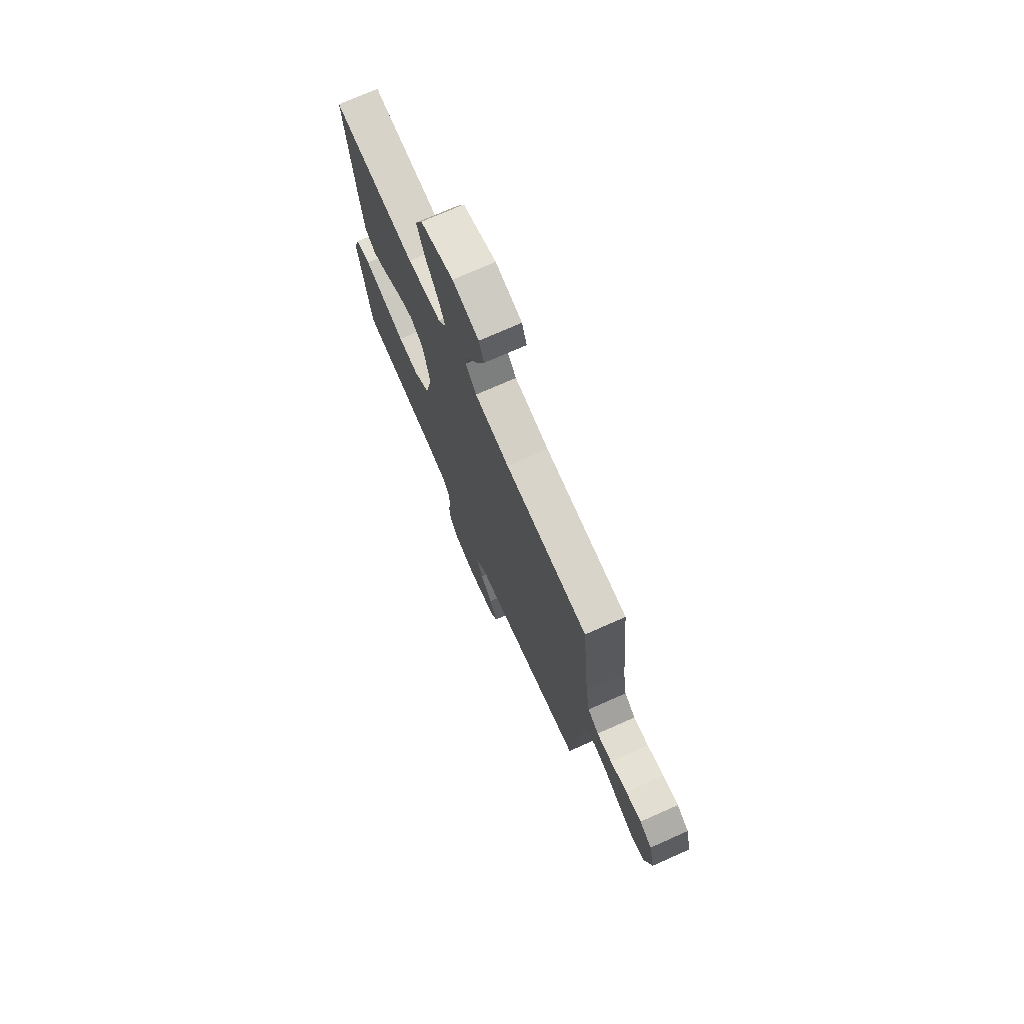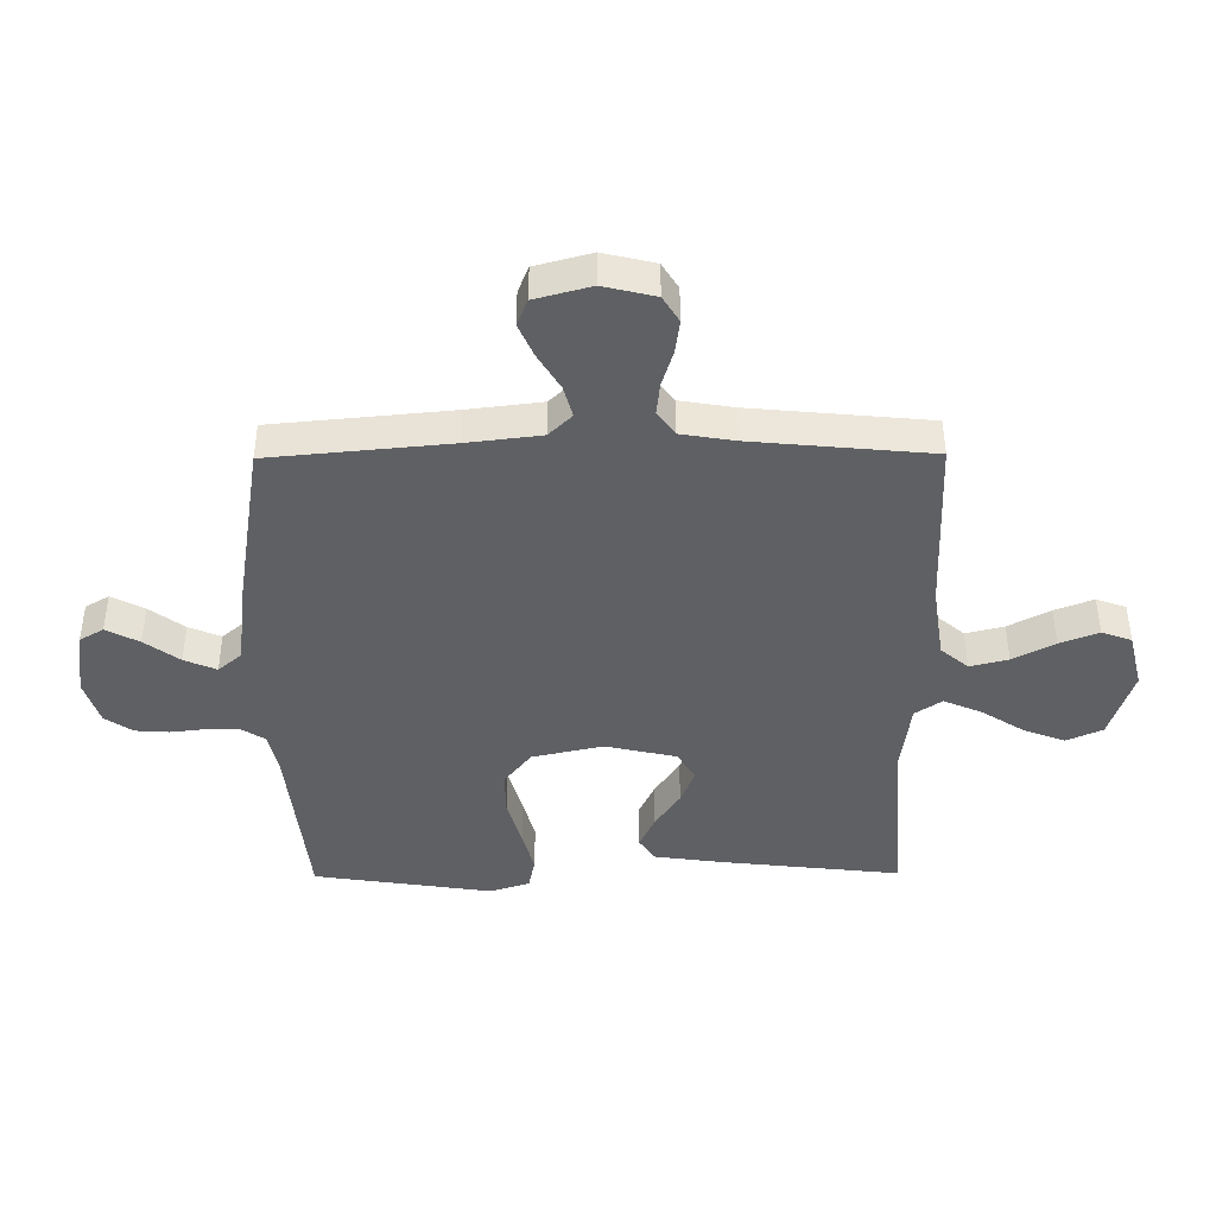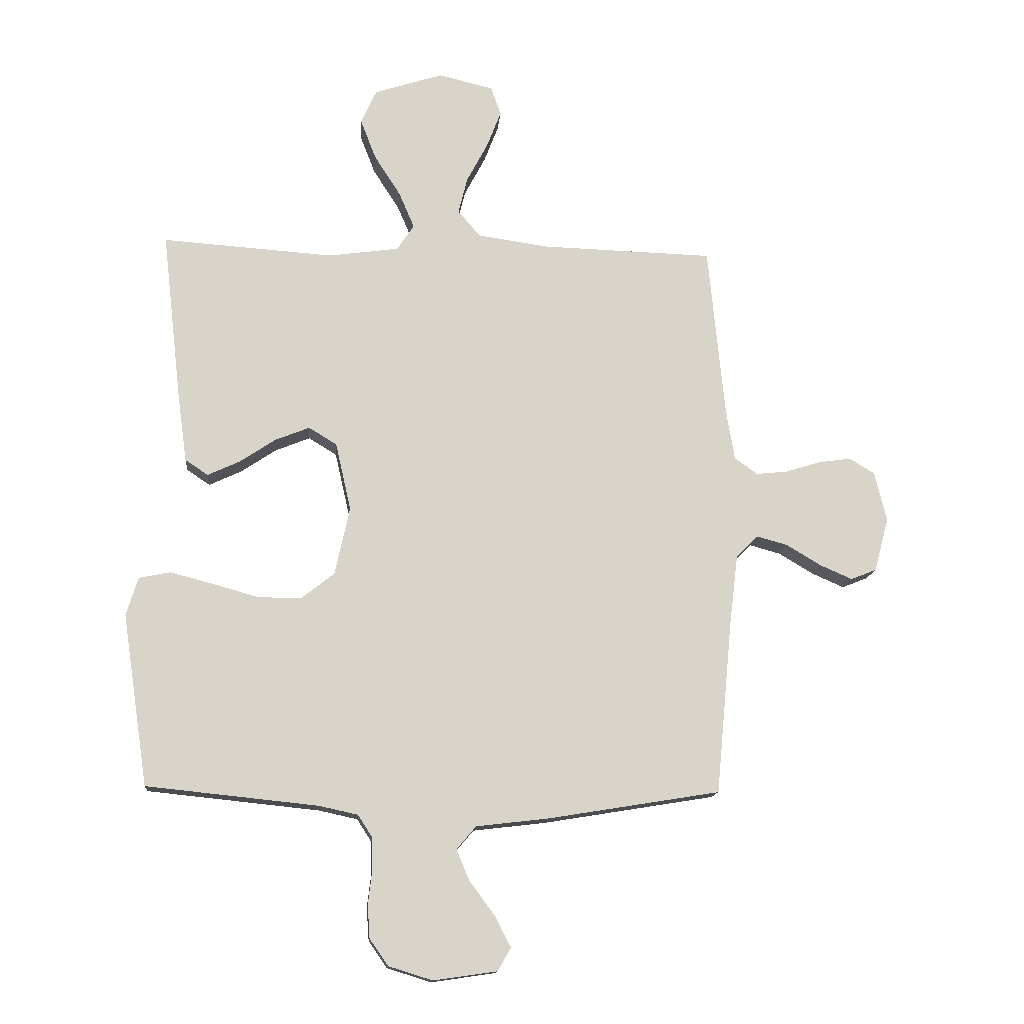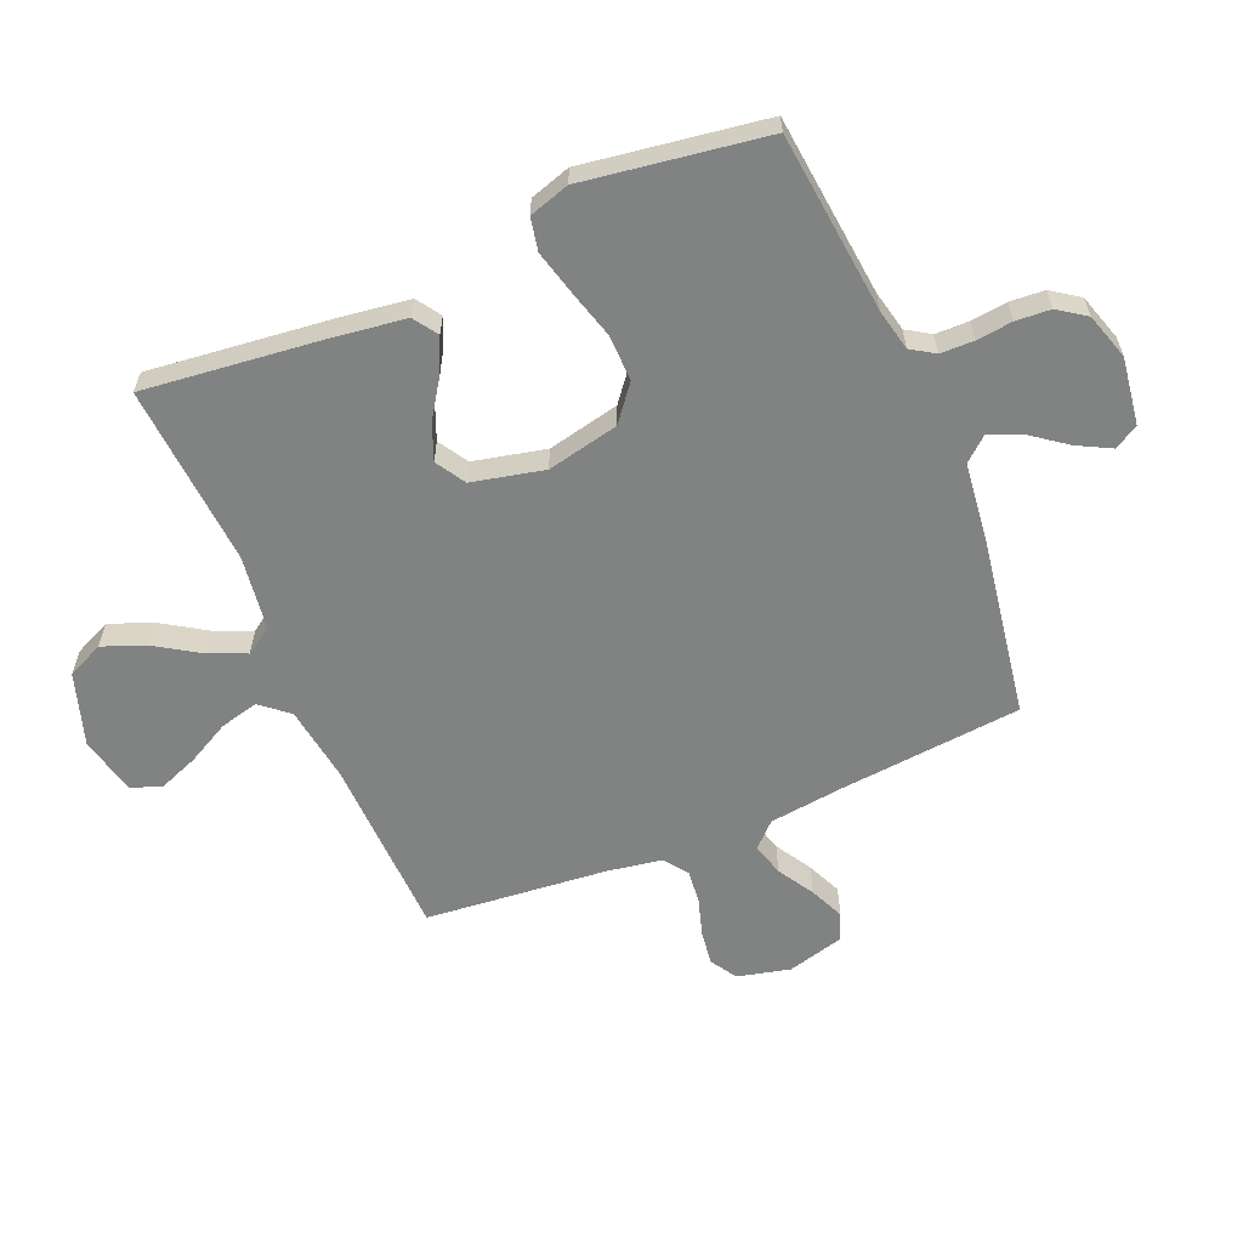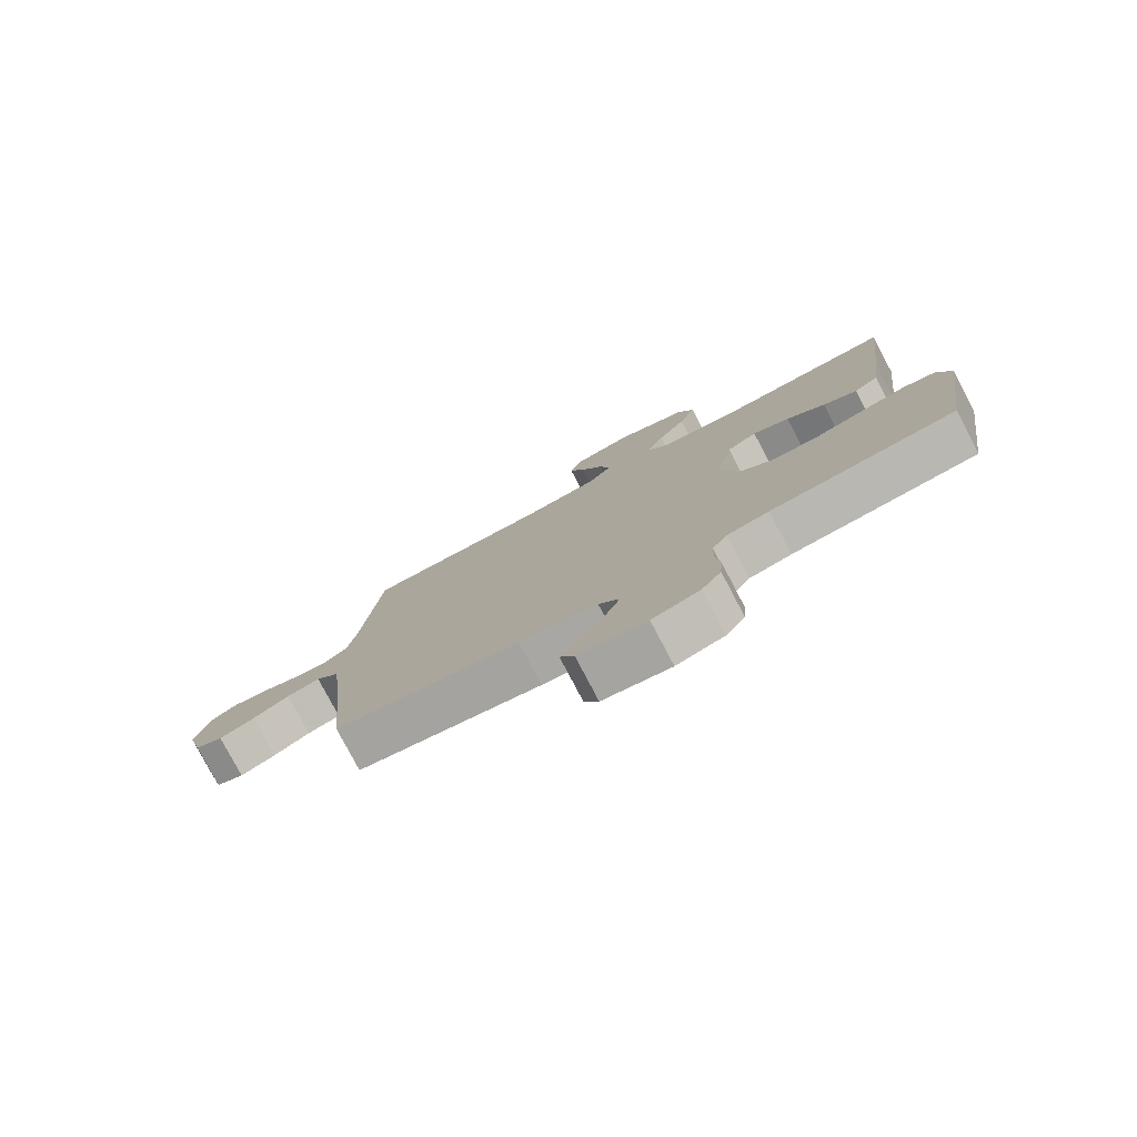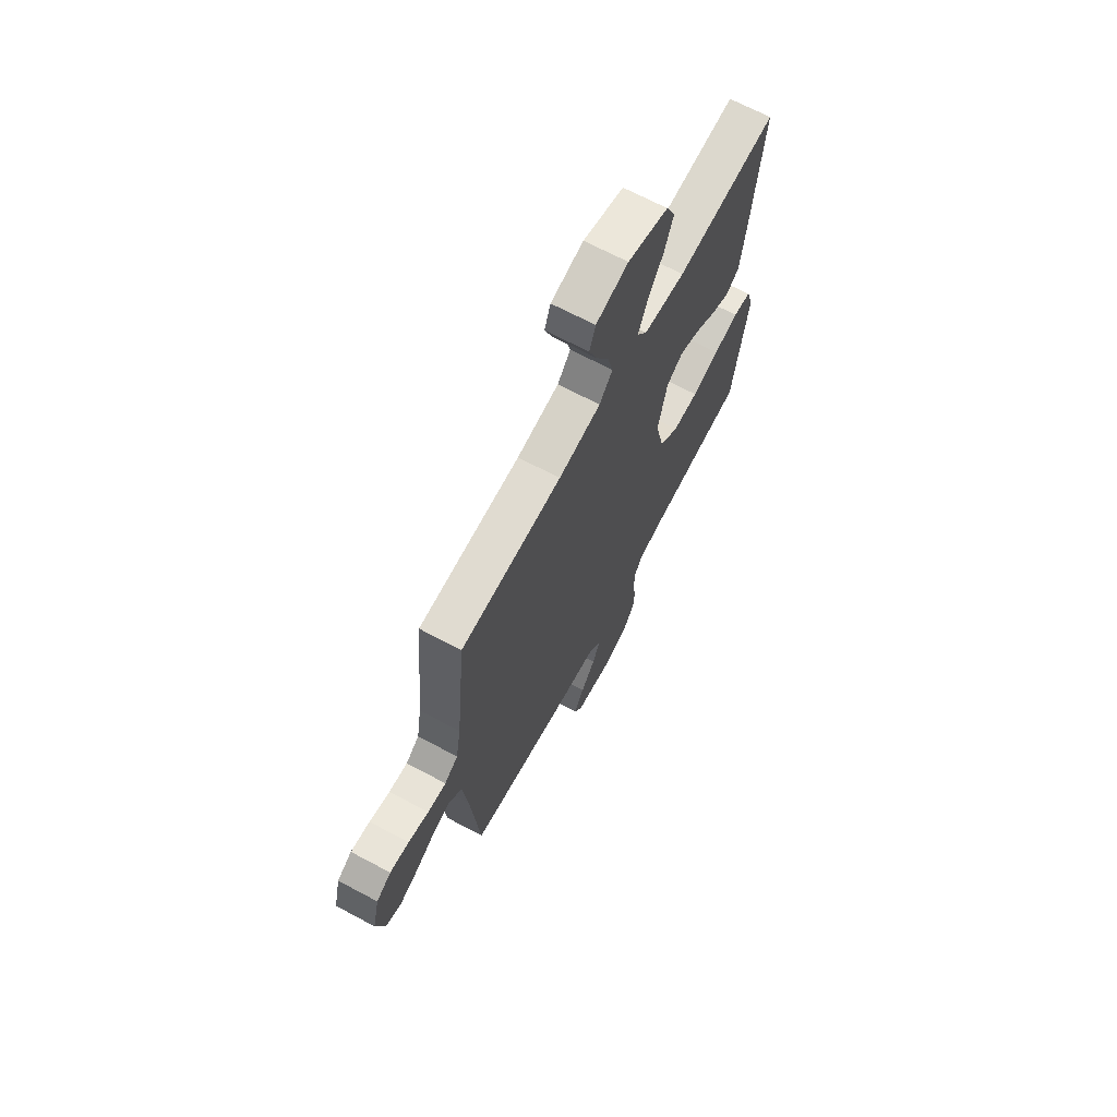
<metadata>
{"format":"obj","ext":"obj","renderer":"f3d","projection":"perspective","resolution":1024,"background":"white","views":[{"elev":73.6,"azim":-113.9,"up":"+Z"},{"elev":-42.6,"azim":-89.5,"up":"+Y"},{"elev":-14.0,"azim":175.2,"up":"+Z"},{"elev":-60.6,"azim":112.9,"up":"+Y"},{"elev":-78.9,"azim":27.7,"up":"+Z"},{"elev":68.4,"azim":-62.0,"up":"+Z"}]}
</metadata>
<code>
v -0.5 0.07 0.5
v -0.2 0.07 0.509
v -0.075 0.07 0.527
v -0.036 0.07 0.573
v -0.052 0.07 0.637
v -0.089 0.07 0.707
v -0.114 0.07 0.772
v -0.096 0.07 0.822
v 0 0.07 0.845
v 0.12 0.07 0.806
v 0.147 0.07 0.746
v 0.12 0.07 0.676
v 0.074 0.07 0.604
v 0.047 0.07 0.541
v 0.077 0.07 0.496
v 0.2 0.07 0.479
v 0.5 0.07 0.5
v 0.466 0.07 0.2
v 0.45 0.07 0.084
v 0.41 0.07 0.057
v 0.354 0.07 0.083
v 0.291 0.07 0.125
v 0.231 0.07 0.149
v 0.182 0.07 0.119
v 0.155 0.07 0
v 0.181 0.07 -0.119
v 0.239 0.07 -0.165
v 0.315 0.07 -0.164
v 0.396 0.07 -0.141
v 0.47 0.07 -0.122
v 0.524 0.07 -0.133
v 0.545 0.07 -0.2
v 0.5 0.07 -0.5
v 0.2 0.07 -0.531
v 0.132 0.07 -0.546
v 0.107 0.07 -0.585
v 0.106 0.07 -0.64
v 0.113 0.07 -0.7
v 0.109 0.07 -0.757
v 0.077 0.07 -0.803
v 0 0.07 -0.827
v -0.111 0.07 -0.811
v -0.134 0.07 -0.771
v -0.105 0.07 -0.716
v -0.062 0.07 -0.658
v -0.039 0.07 -0.604
v -0.073 0.07 -0.564
v -0.2 0.07 -0.549
v -0.5 0.07 -0.5
v -0.528 0.07 -0.2
v -0.543 0.07 -0.075
v -0.581 0.07 -0.036
v -0.635 0.07 -0.051
v -0.695 0.07 -0.087
v -0.752 0.07 -0.112
v -0.797 0.07 -0.094
v -0.822 0.07 0
v -0.801 0.07 0.087
v -0.757 0.07 0.114
v -0.7 0.07 0.106
v -0.639 0.07 0.087
v -0.584 0.07 0.081
v -0.544 0.07 0.11
v -0.529 0.07 0.2
v -0.5 0 0.5
v -0.2 0 0.509
v -0.075 0 0.527
v -0.036 0 0.573
v -0.052 0 0.637
v -0.089 0 0.707
v -0.114 0 0.772
v -0.096 0 0.822
v 0 0 0.845
v 0.12 0 0.806
v 0.147 0 0.746
v 0.12 0 0.676
v 0.074 0 0.604
v 0.047 0 0.541
v 0.077 0 0.496
v 0.2 0 0.479
v 0.5 0 0.5
v 0.466 0 0.2
v 0.45 0 0.084
v 0.41 0 0.057
v 0.354 0 0.083
v 0.291 0 0.125
v 0.231 0 0.149
v 0.182 0 0.119
v 0.155 0 0
v 0.181 0 -0.119
v 0.239 0 -0.165
v 0.315 0 -0.164
v 0.396 0 -0.141
v 0.47 0 -0.122
v 0.524 0 -0.133
v 0.545 0 -0.2
v 0.5 0 -0.5
v 0.2 0 -0.531
v 0.132 0 -0.546
v 0.107 0 -0.585
v 0.106 0 -0.64
v 0.113 0 -0.7
v 0.109 0 -0.757
v 0.077 0 -0.803
v 0 0 -0.827
v -0.111 0 -0.811
v -0.134 0 -0.771
v -0.105 0 -0.716
v -0.062 0 -0.658
v -0.039 0 -0.604
v -0.073 0 -0.564
v -0.2 0 -0.549
v -0.5 0 -0.5
v -0.528 0 -0.2
v -0.543 0 -0.075
v -0.581 0 -0.036
v -0.635 0 -0.051
v -0.695 0 -0.087
v -0.752 0 -0.112
v -0.797 0 -0.094
v -0.822 0 0
v -0.801 0 0.087
v -0.757 0 0.114
v -0.7 0 0.106
v -0.639 0 0.087
v -0.584 0 0.081
v -0.544 0 0.11
v -0.529 0 0.2
f 59 60 61
f 58 59 61
f 57 58 61
f 56 57 61
f 55 56 61
f 54 55 61
f 53 54 61
f 52 53 61 62
f 51 52 62 63
f 47 48 49 50
f 51 63 64
f 50 51 64
f 47 50 64
f 43 44 45
f 42 43 45
f 41 42 45
f 40 41 45
f 39 40 45
f 38 39 45
f 37 38 45
f 36 37 45 46
f 64 1 2
f 47 64 2
f 46 47 2
f 36 46 2
f 35 36 2
f 32 33 34
f 31 32 34
f 30 31 34
f 29 30 34
f 28 29 34
f 20 21 22
f 19 20 22
f 18 19 22
f 17 18 22
f 16 17 22
f 15 16 22 23
f 14 15 23 24
f 11 12 13
f 10 11 13
f 9 10 13
f 8 9 13
f 7 8 13
f 6 7 13
f 5 6 13
f 4 5 13 14
f 14 24 25
f 4 14 25
f 3 4 25
f 27 28 34 35
f 26 27 35
f 25 26 35
f 3 25 35
f 2 3 35
f 125 124 123
f 125 123 122
f 125 122 121
f 125 121 120
f 125 120 119
f 125 119 118
f 125 118 117
f 126 125 117 116
f 127 126 116 115
f 114 113 112 111
f 128 127 115
f 128 115 114
f 128 114 111
f 109 108 107
f 109 107 106
f 109 106 105
f 109 105 104
f 109 104 103
f 109 103 102
f 109 102 101
f 110 109 101 100
f 66 65 128
f 66 128 111
f 66 111 110
f 66 110 100
f 66 100 99
f 98 97 96
f 98 96 95
f 98 95 94
f 98 94 93
f 98 93 92
f 86 85 84
f 86 84 83
f 86 83 82
f 86 82 81
f 86 81 80
f 87 86 80 79
f 88 87 79 78
f 77 76 75
f 77 75 74
f 77 74 73
f 77 73 72
f 77 72 71
f 77 71 70
f 77 70 69
f 78 77 69 68
f 89 88 78
f 89 78 68
f 89 68 67
f 99 98 92 91
f 99 91 90
f 99 90 89
f 99 89 67
f 99 67 66
f 1 65 66 2
f 2 66 67 3
f 3 67 68 4
f 4 68 69 5
f 5 69 70 6
f 6 70 71 7
f 7 71 72 8
f 8 72 73 9
f 9 73 74 10
f 10 74 75 11
f 11 75 76 12
f 12 76 77 13
f 13 77 78 14
f 14 78 79 15
f 15 79 80 16
f 16 80 81 17
f 17 81 82 18
f 18 82 83 19
f 19 83 84 20
f 20 84 85 21
f 21 85 86 22
f 22 86 87 23
f 23 87 88 24
f 24 88 89 25
f 25 89 90 26
f 26 90 91 27
f 27 91 92 28
f 28 92 93 29
f 29 93 94 30
f 30 94 95 31
f 31 95 96 32
f 32 96 97 33
f 33 97 98 34
f 34 98 99 35
f 35 99 100 36
f 36 100 101 37
f 37 101 102 38
f 38 102 103 39
f 39 103 104 40
f 40 104 105 41
f 41 105 106 42
f 42 106 107 43
f 43 107 108 44
f 44 108 109 45
f 45 109 110 46
f 46 110 111 47
f 47 111 112 48
f 48 112 113 49
f 49 113 114 50
f 50 114 115 51
f 51 115 116 52
f 52 116 117 53
f 53 117 118 54
f 54 118 119 55
f 55 119 120 56
f 56 120 121 57
f 57 121 122 58
f 58 122 123 59
f 59 123 124 60
f 60 124 125 61
f 61 125 126 62
f 62 126 127 63
f 63 127 128 64
f 64 128 65 1

</code>
